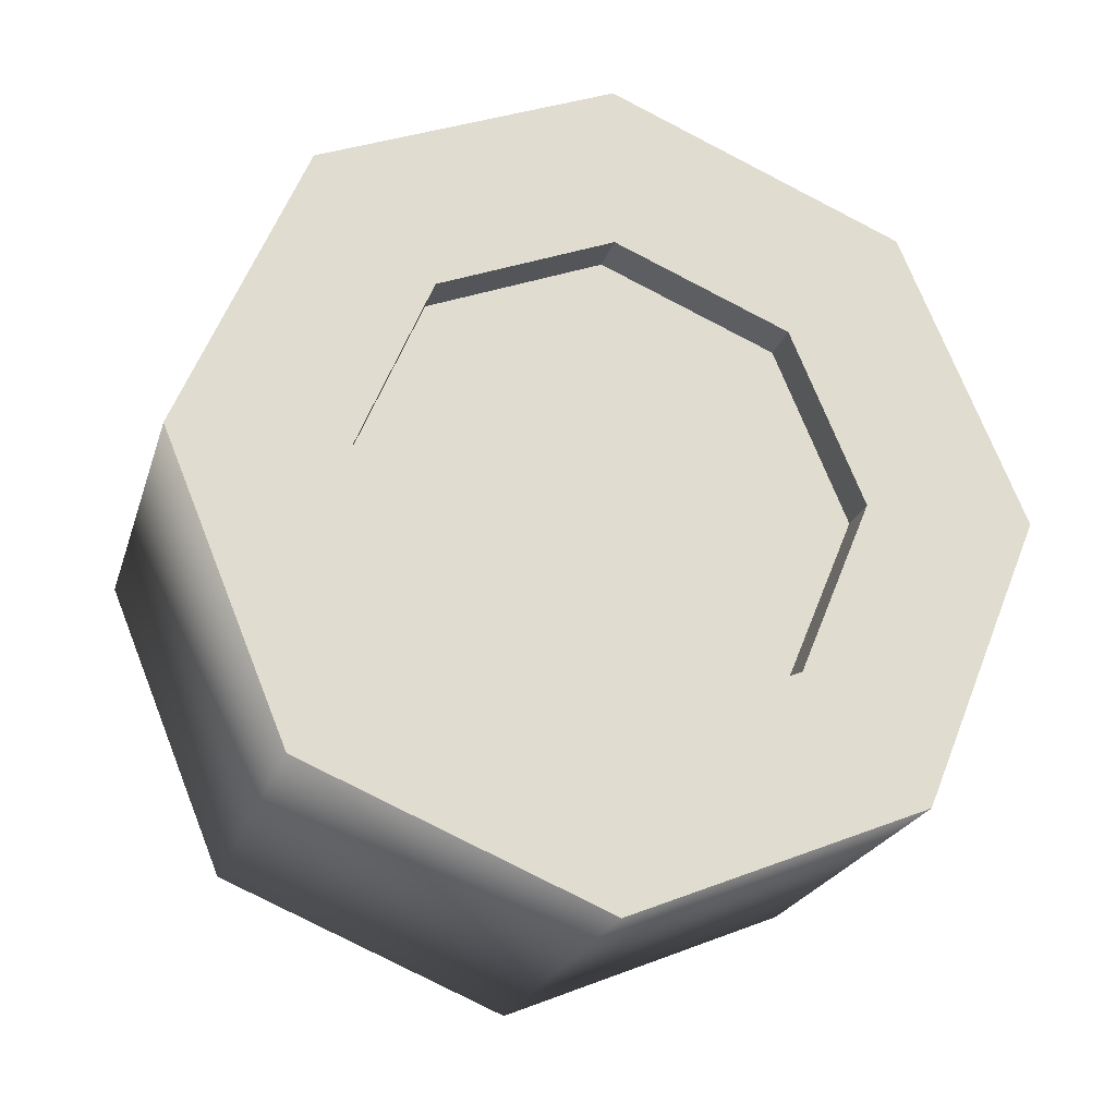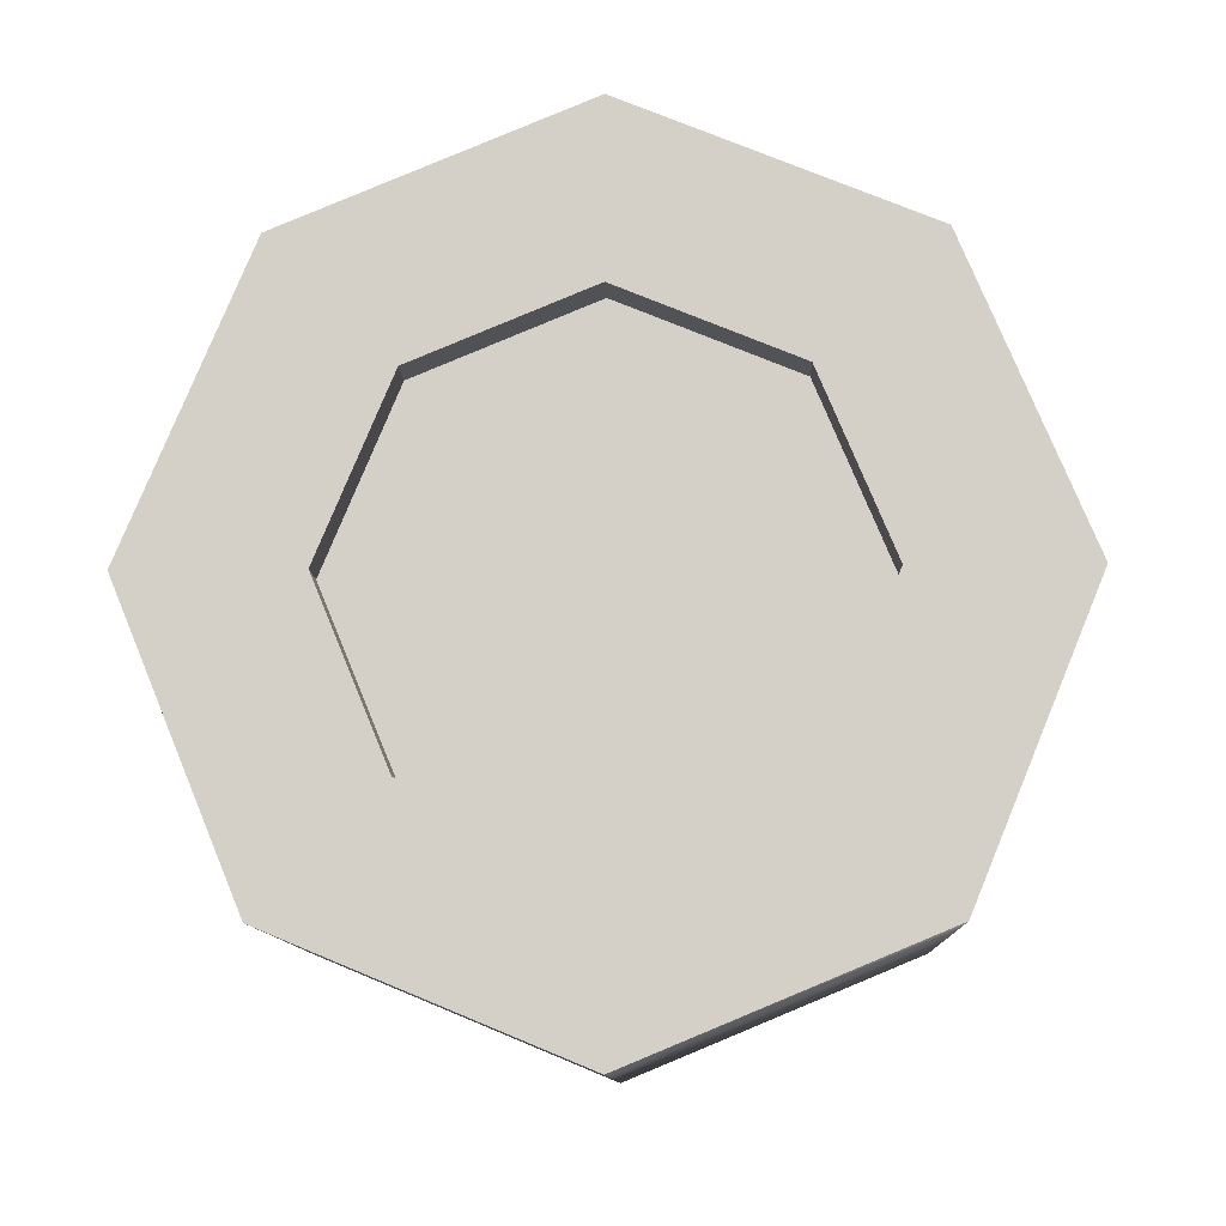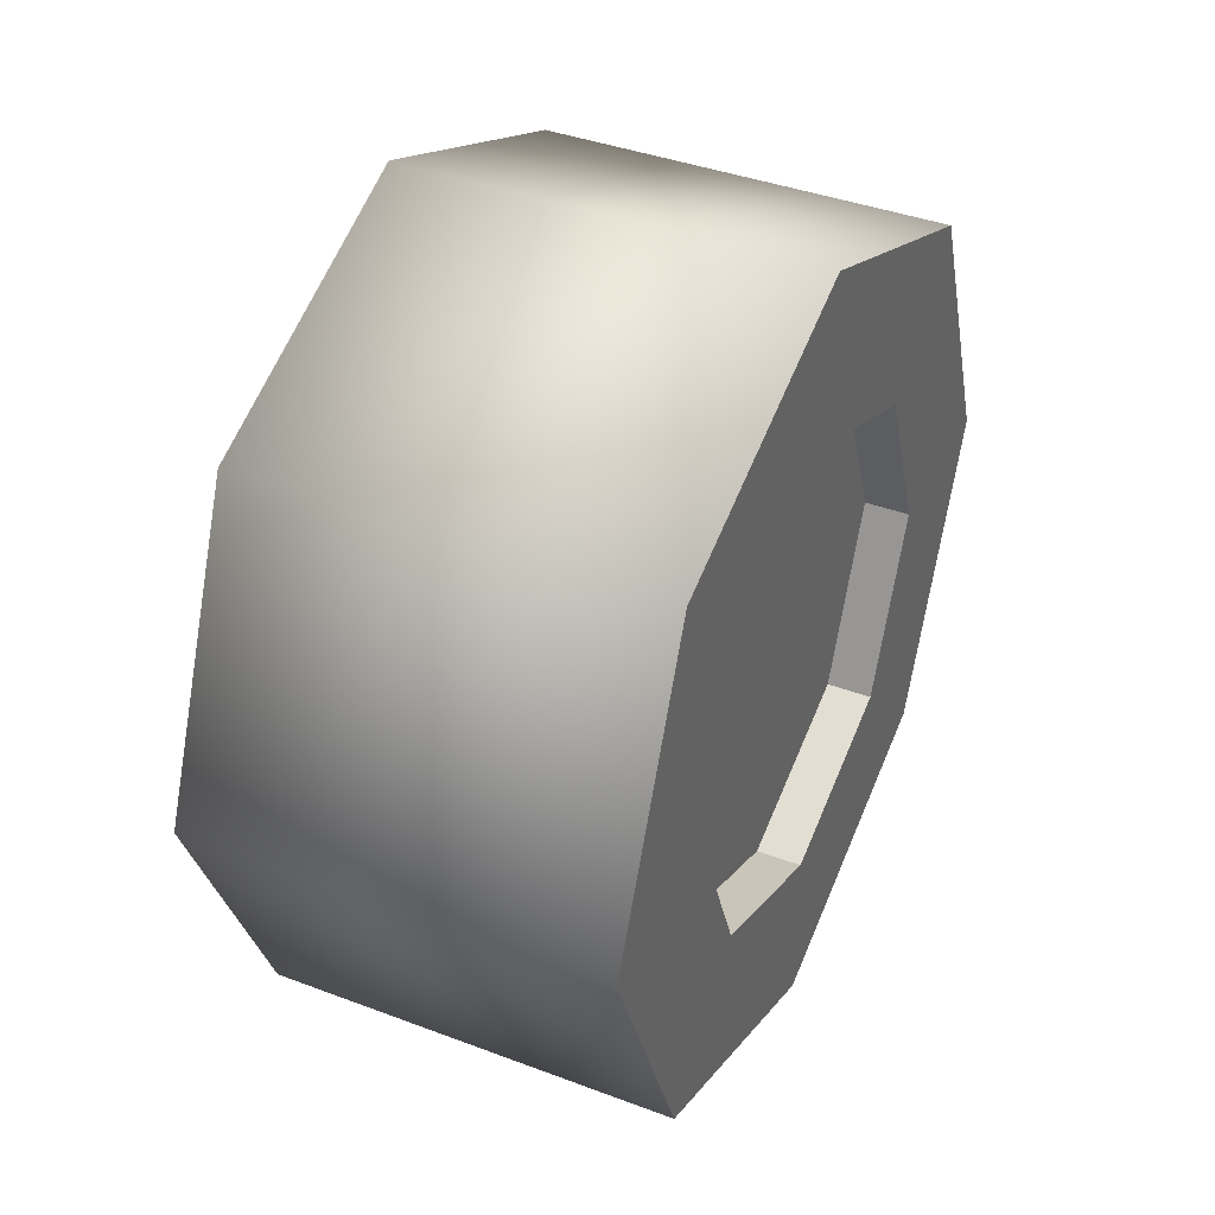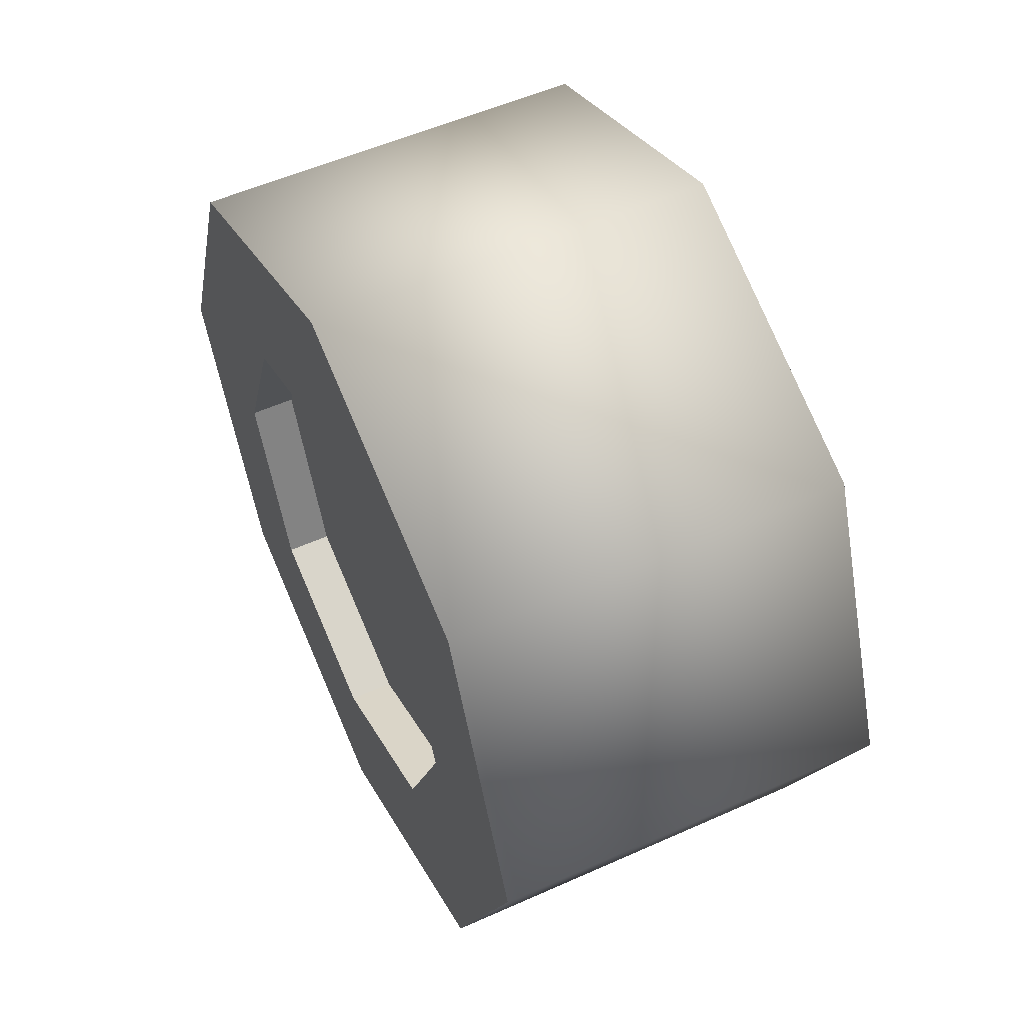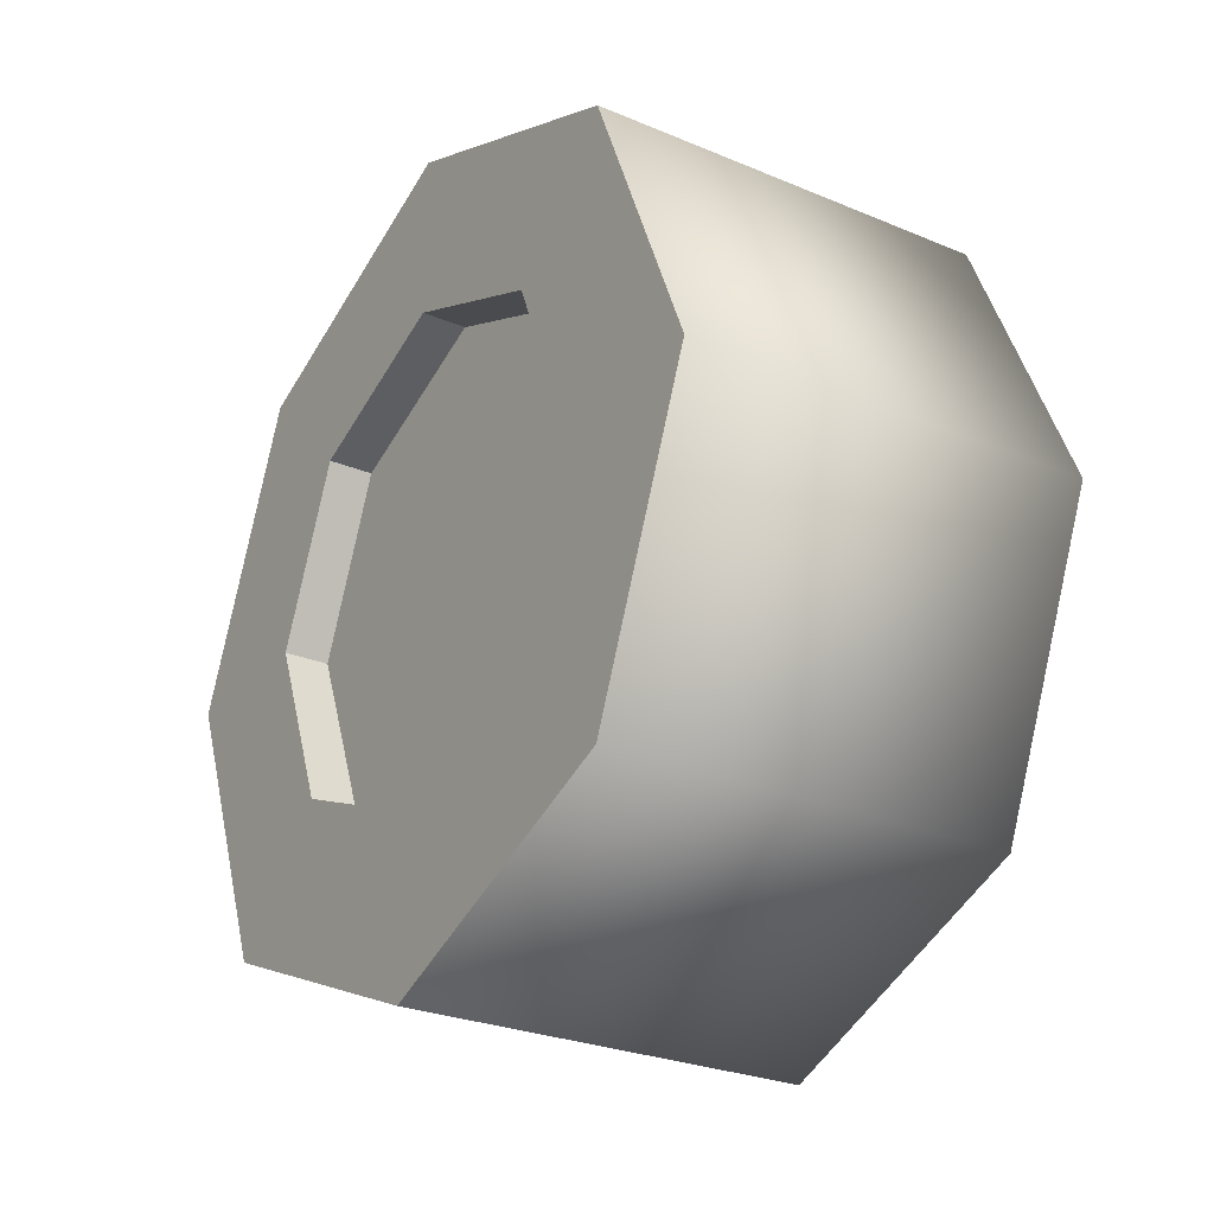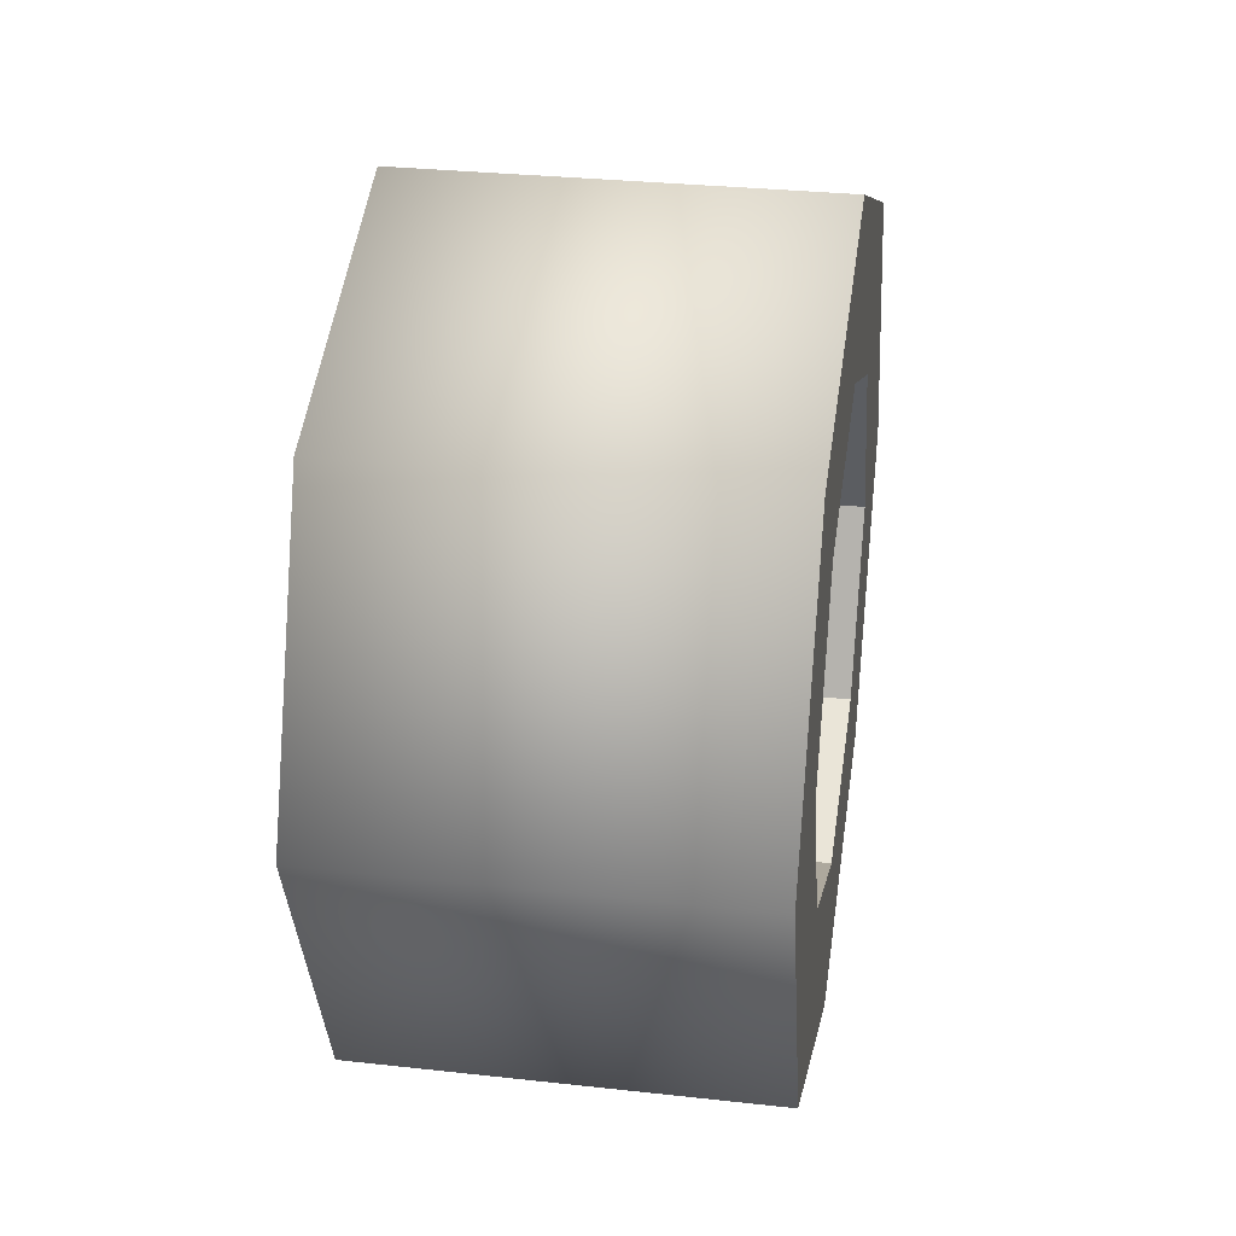
<metadata>
{"format":"obj","ext":"obj","renderer":"f3d","projection":"perspective","resolution":1024,"background":"white","views":[{"elev":-22.9,"azim":-105.6,"up":"+Z"},{"elev":-11.0,"azim":92.0,"up":"+Z"},{"elev":39.8,"azim":-155.0,"up":"+Y"},{"elev":54.3,"azim":-25.4,"up":"+Z"},{"elev":-26.8,"azim":146.8,"up":"+Z"},{"elev":30.4,"azim":-170.9,"up":"+Y"}]}
</metadata>
<code>
o Gamer_Chair_Wheel.004
v 0.02119 -0.01202 0.02591
v -0.02119 -0.01202 0.02591
v 0.02119 -0.03034 0.01832
v -0.02119 -0.03034 0.01832
v 0.02119 -0.03793 -0
v -0.02119 -0.03793 -0
v 0.02119 -0.03034 -0.01832
v -0.02119 -0.03034 -0.01832
v 0.02119 -0.01202 -0.02591
v -0.02119 -0.01202 -0.02591
v 0.02119 0.006304 -0.01832
v -0.02119 0.006304 -0.01832
v 0.02119 0.01389 -0
v -0.02119 0.01389 -0
v 0.02119 0.006304 0.01832
v -0.02119 0.006304 0.01832
v 0.02119 -0.04286 0.03084
v 0.02119 -0.01202 0.04362
v -0.02119 -0.01202 0.04362
v -0.02119 -0.04286 0.03084
v 0.02119 -0.05564 -0
v -0.02119 -0.05564 -0
v 0.02119 -0.04286 -0.03084
v -0.02119 -0.04286 -0.03084
v 0.02119 -0.01202 -0.04362
v -0.02119 -0.01202 -0.04362
v 0.02119 0.01883 -0.03084
v -0.02119 0.01883 -0.03084
v 0.02119 0.0316 -0
v -0.02119 0.0316 -0
v 0.02119 0.01883 0.03084
v -0.02119 0.01883 0.03084
v 0.0165 -0.03034 0.01832
v 0.0165 -0.01202 0.02591
v -0.0165 -0.01202 0.02591
v -0.0165 -0.03034 0.01832
v 0.0165 -0.03793 -0
v -0.0165 -0.03793 -0
v 0.0165 -0.03034 -0.01832
v -0.0165 -0.03034 -0.01832
v 0.0165 -0.01202 -0.02591
v -0.0165 -0.01202 -0.02591
v 0.0165 0.006304 -0.01832
v -0.0165 0.006304 -0.01832
v 0.0165 0.01389 -0
v -0.0165 0.01389 -0
v 0.0165 0.006304 0.01832
v -0.0165 0.006304 0.01832
f 18 19 20 17
f 17 20 22 21
f 21 22 24 23
f 23 24 26 25
f 11 13 45 43
f 3 5 37 33
f 30 32 31 29
f 26 28 27 25
f 32 19 18 31
f 28 30 29 27
f 3 1 18 17
f 2 4 20 19
f 5 3 17 21
f 4 6 22 20
f 7 5 21 23
f 6 8 24 22
f 9 7 23 25
f 8 10 26 24
f 11 9 25 27
f 10 12 28 26
f 13 11 27 29
f 12 14 30 28
f 15 13 29 31
f 14 16 32 30
f 1 15 31 18
f 16 2 19 32
f 35 48 46 44 42 40 38 36
f 33 37 39 41 43 45 47 34
f 6 4 36 38
f 14 12 44 46
f 5 7 39 37
f 13 15 47 45
f 8 6 38 40
f 16 14 46 48
f 7 9 41 39
f 15 1 34 47
f 10 8 40 42
f 1 3 33 34
f 2 16 48 35
f 9 11 43 41
f 4 2 35 36
f 12 10 42 44

</code>
